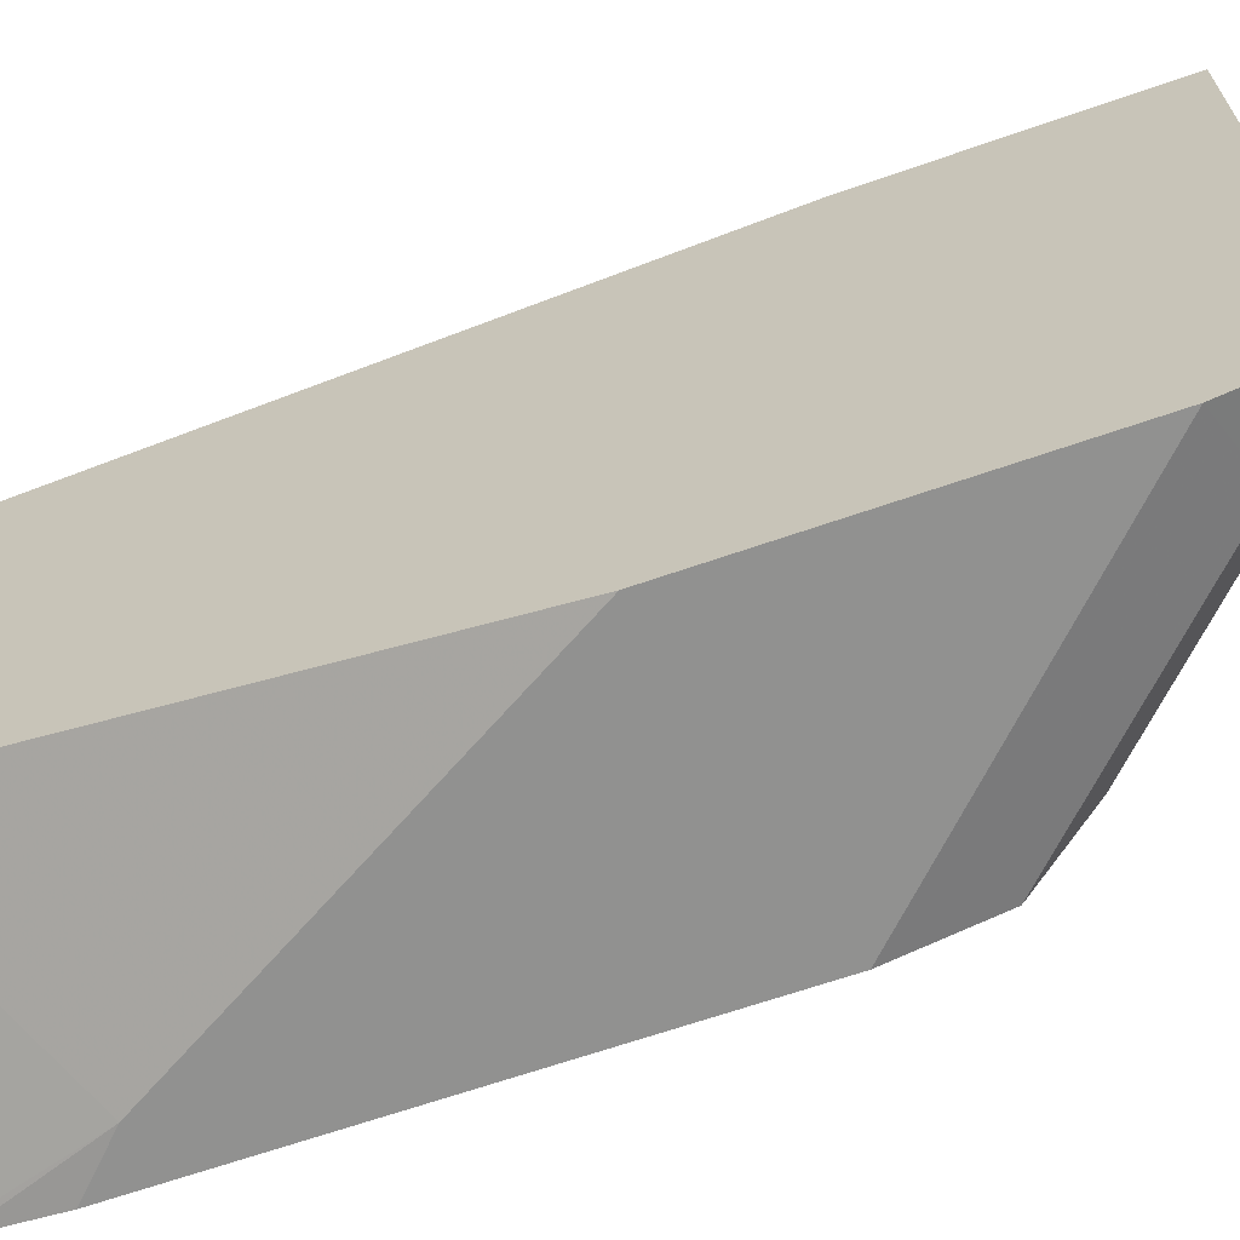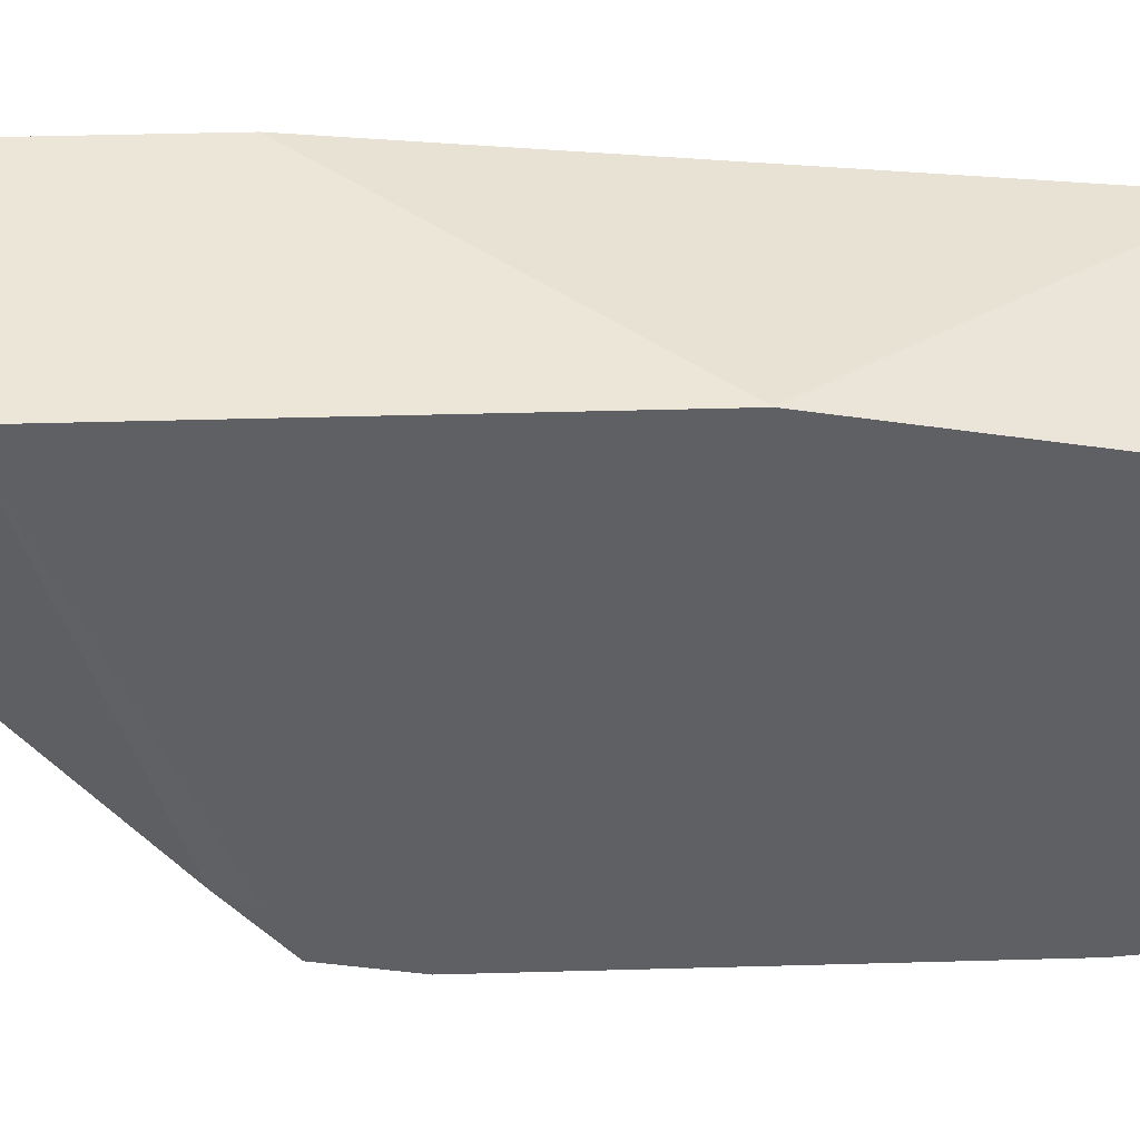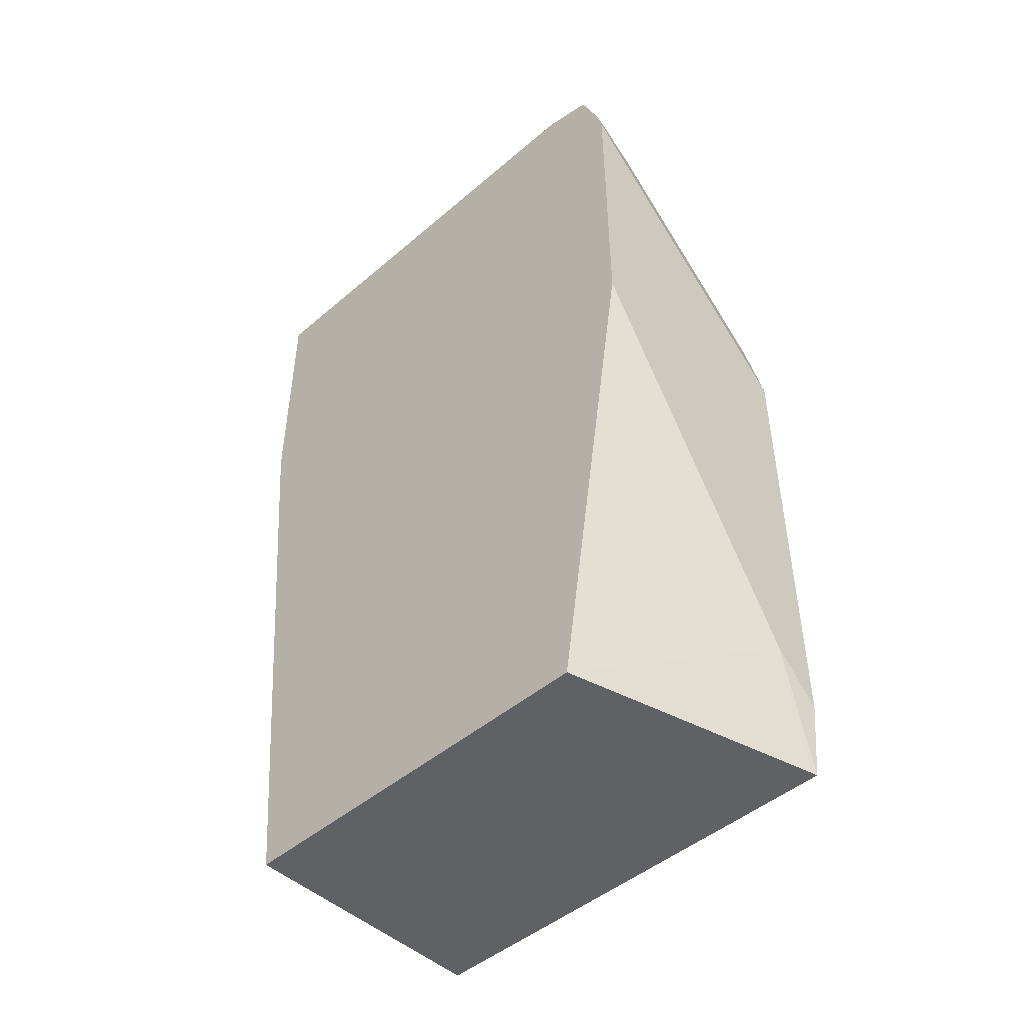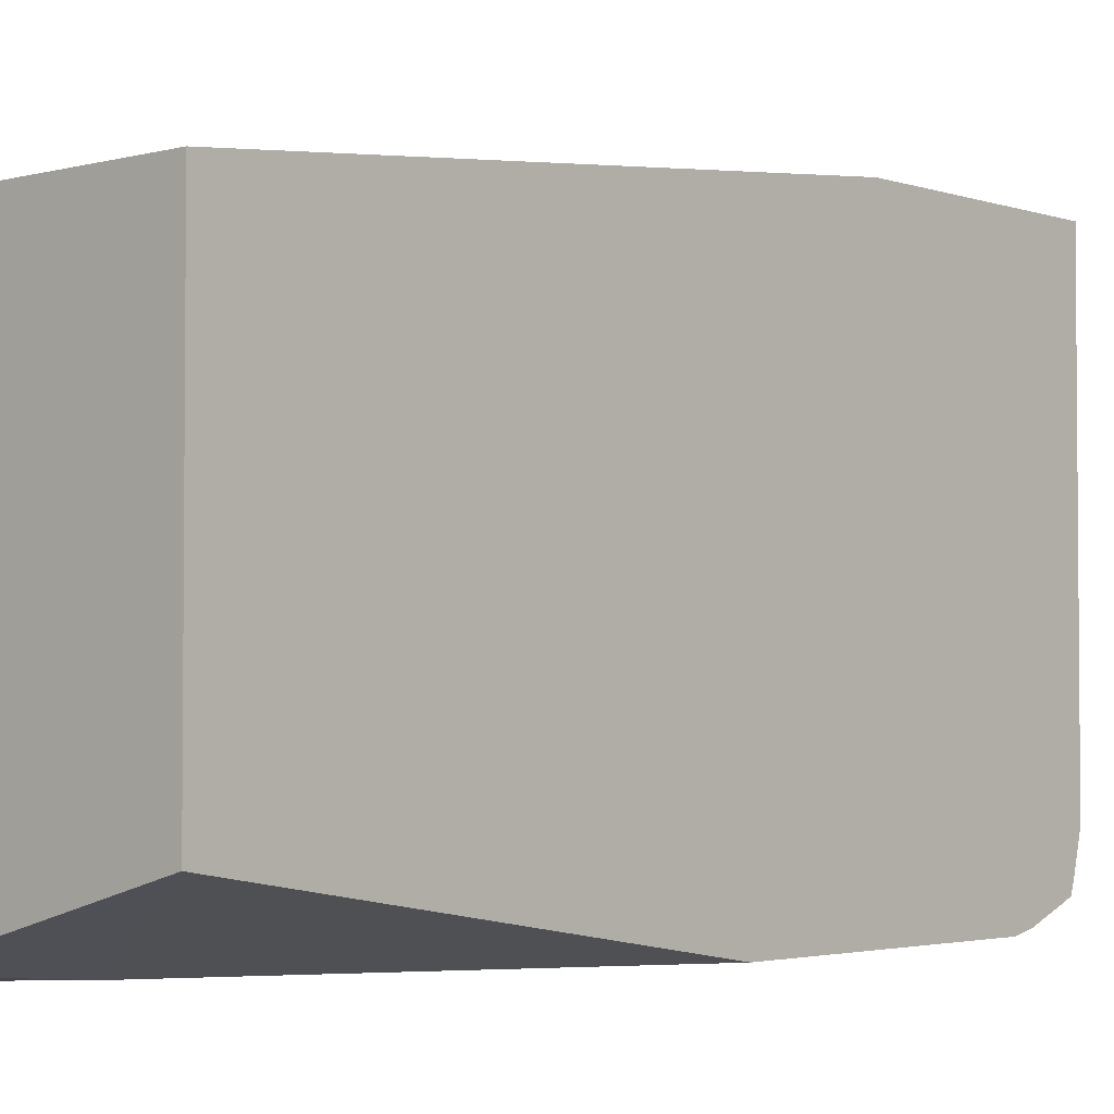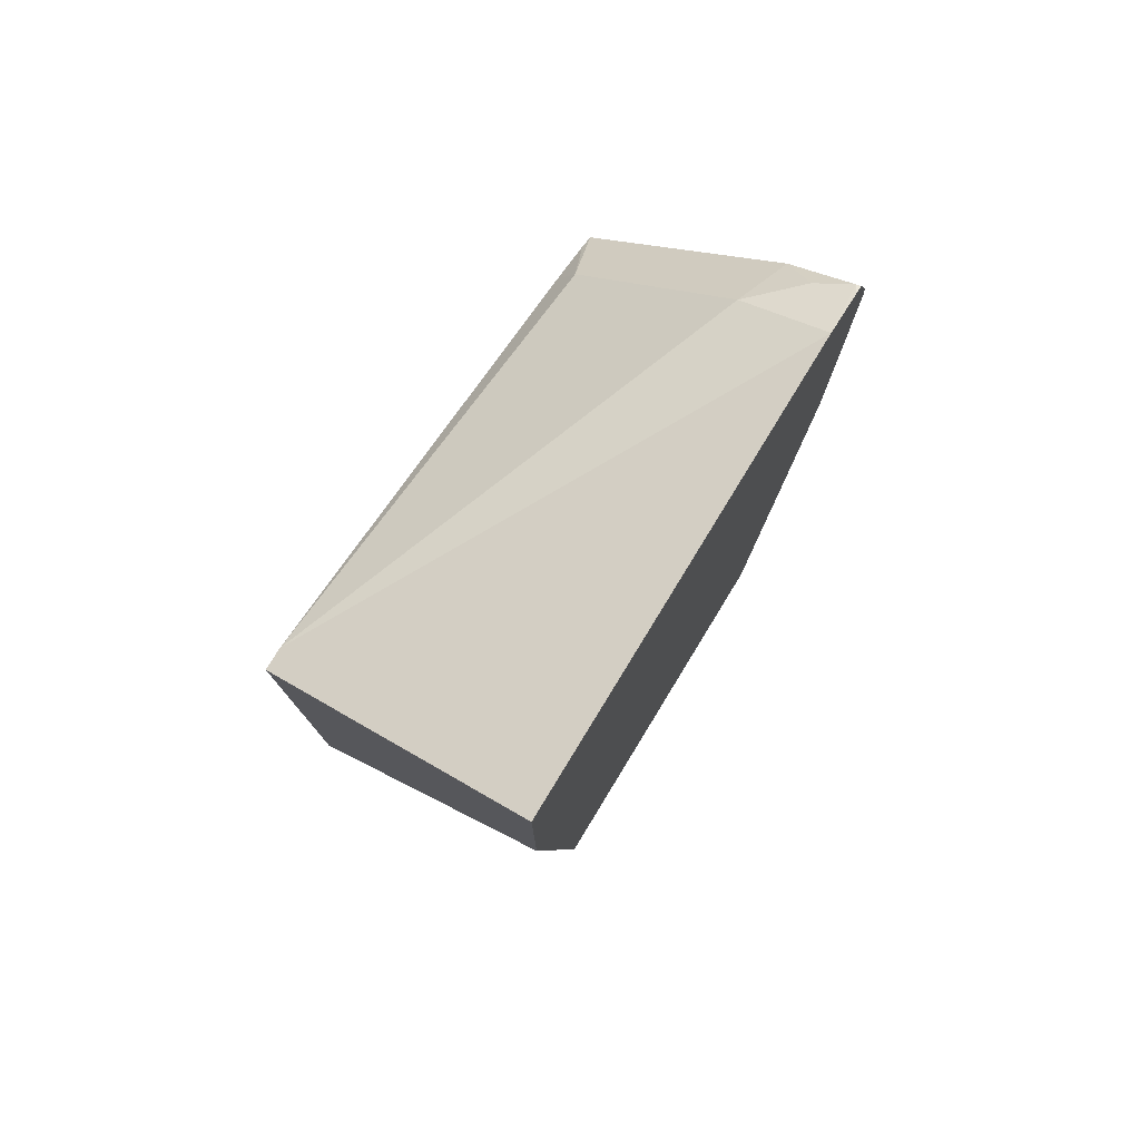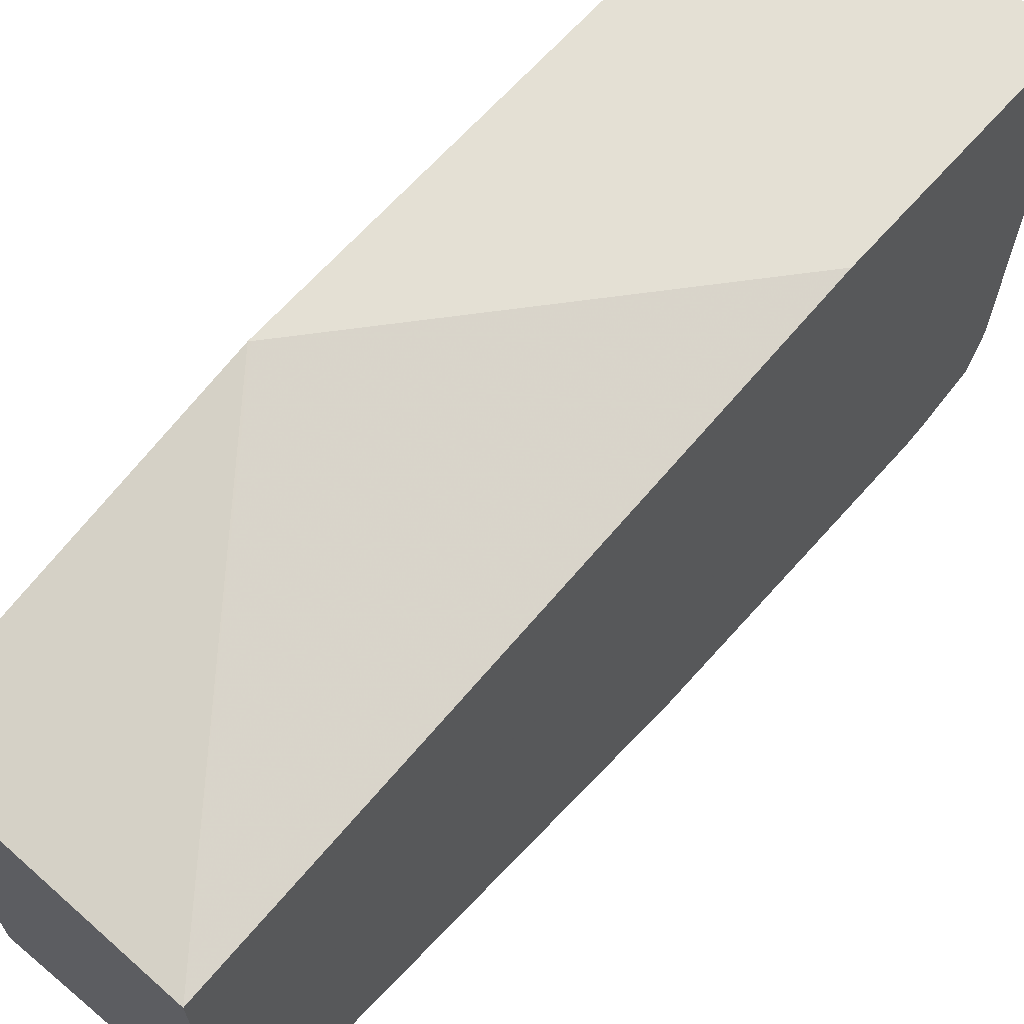
<metadata>
{"format":"obj","ext":"obj","renderer":"f3d","projection":"perspective","resolution":1024,"background":"white","views":[{"elev":-65.9,"azim":-70.7,"up":"+Y"},{"elev":46.6,"azim":88.2,"up":"+Y"},{"elev":-47.4,"azim":-46.1,"up":"+Z"},{"elev":-2.9,"azim":-138.3,"up":"+Y"},{"elev":77.4,"azim":-148.6,"up":"+Z"},{"elev":66.0,"azim":-138.4,"up":"+Y"}]}
</metadata>
<code>
v 0.2036 -0.5001 0.1461
v 0.2036 -0.5263 0.01362
v 0.1013 -0.5263 0.01362
v 0.203 -0.5001 0.1466
v 0.2036 -0.5001 0.3274
v 0.2036 -0.7088 0.01362
v 0.1013 -0.6811 0.01362
v 0.1013 -0.5001 0.2656
v 0.1013 -0.5001 0.3673
v 0.2036 -0.5085 0.3274
v 0.2012 -0.7082 0.01362
v 0.2036 -0.7121 0.04409
v 0.1857 -0.7121 0.06192
v 0.1013 -0.7121 0.2082
v 0.1013 -0.6811 0.3673
v 0.1135 -0.6811 0.3612
v 0.1342 -0.6811 0.3508
v 0.1961 -0.6811 0.2889
v 0.2036 -0.6811 0.2739
v 0.2036 -0.7121 0.2298
v 0.1013 -0.7121 0.3321
v 0.1013 -0.698 0.363
v 0.1032 -0.7017 0.3612
v 0.1161 -0.6966 0.356
v 0.1277 -0.7043 0.3405
v 0.1896 -0.7043 0.2786
v 0.2036 -0.7043 0.2646
v 0.2036 -0.6987 0.2674
v 0.1857 -0.7121 0.2477
v 0.1238 -0.7121 0.3096
v 0.1013 -0.7102 0.3405
v 0.1013 -0.7019 0.3617
v 0.1013 -0.7036 0.3574
f 12 14 13
f 15 23 16
f 16 23 17
f 15 22 23
f 26 29 27
f 10 17 18
f 12 30 21
f 12 29 30
f 12 20 29
f 10 18 19
f 17 23 24
f 10 16 17
f 12 21 14
f 17 24 25
f 20 27 29
f 17 26 18
f 18 26 27
f 18 27 28
f 18 28 19
f 21 30 25
f 21 25 31
f 22 32 23
f 23 32 33
f 23 33 31
f 23 31 25
f 23 25 24
f 25 30 26
f 26 30 29
f 10 15 16
f 17 25 26
f 7 13 14
f 3 32 22
f 6 13 11
f 7 11 13
f 1 2 3
f 1 3 4
f 1 4 8
f 1 8 9
f 1 5 10
f 1 10 19
f 1 19 28
f 1 28 27
f 1 27 20
f 1 20 12
f 1 12 6
f 1 6 2
f 2 6 11
f 1 9 5
f 2 7 3
f 6 12 13
f 2 11 7
f 5 15 10
f 3 8 4
f 3 9 8
f 3 15 9
f 5 9 15
f 3 33 32
f 3 31 33
f 3 21 31
f 3 14 21
f 3 7 14
f 3 22 15

</code>
